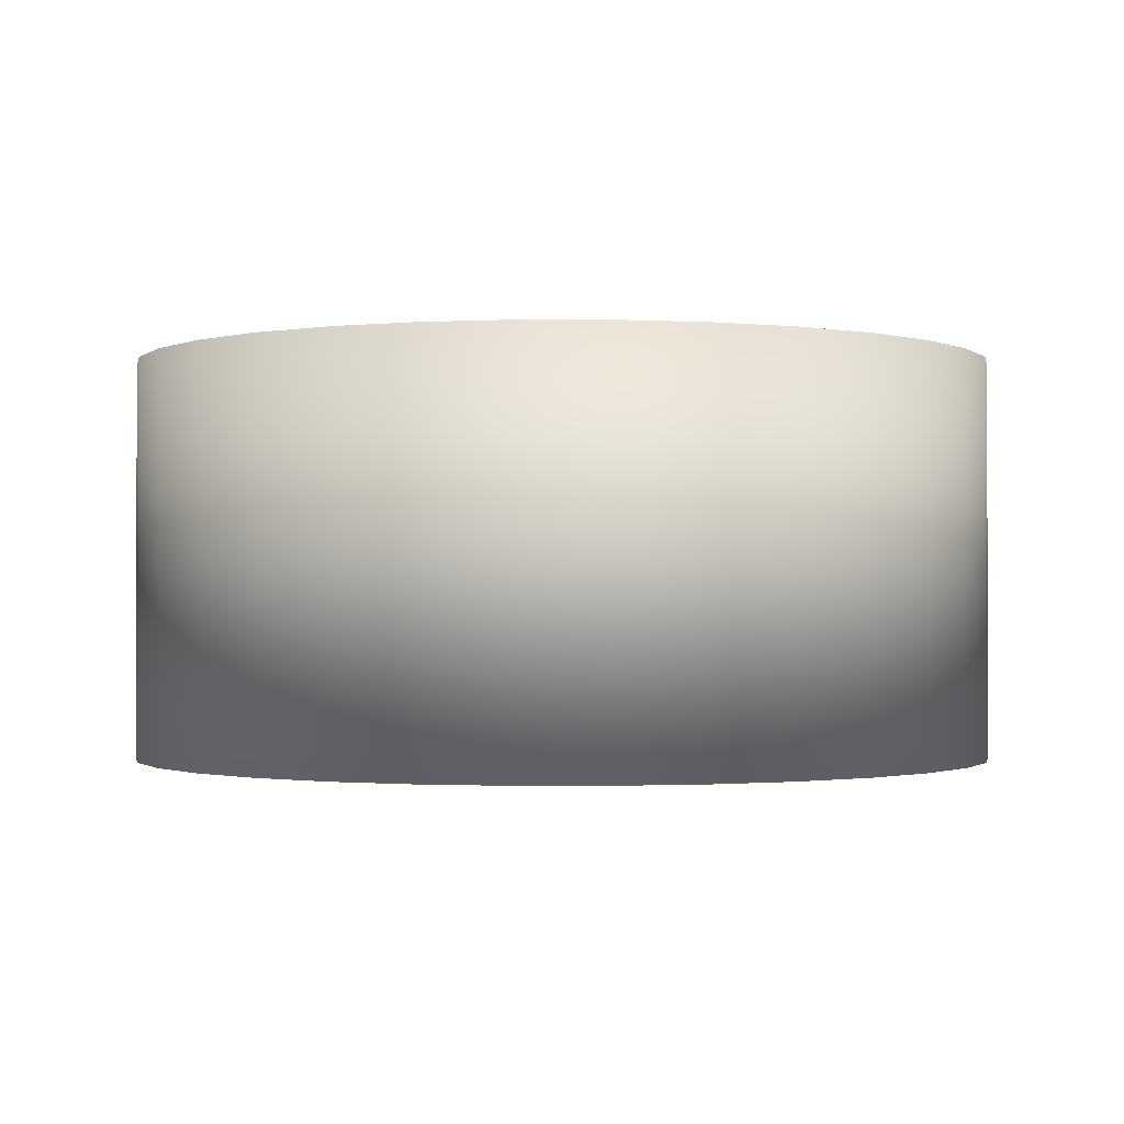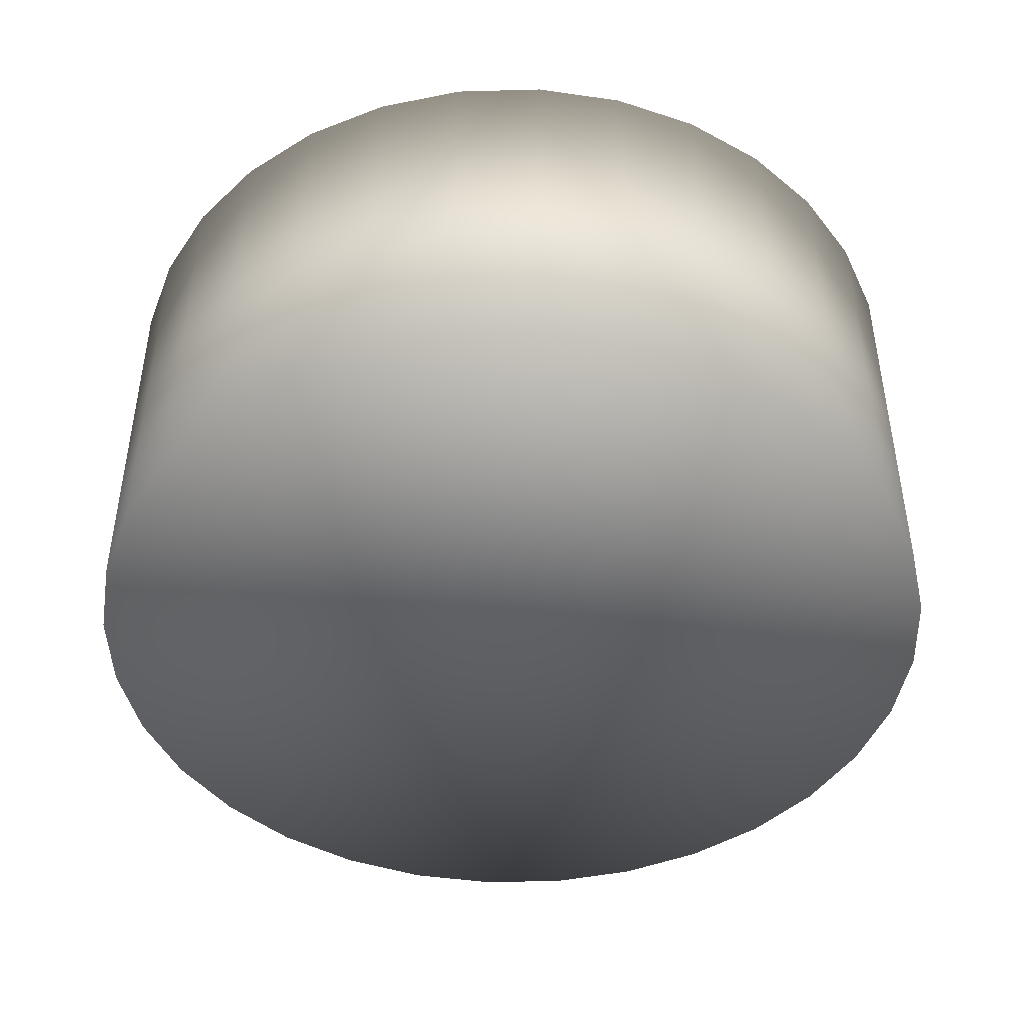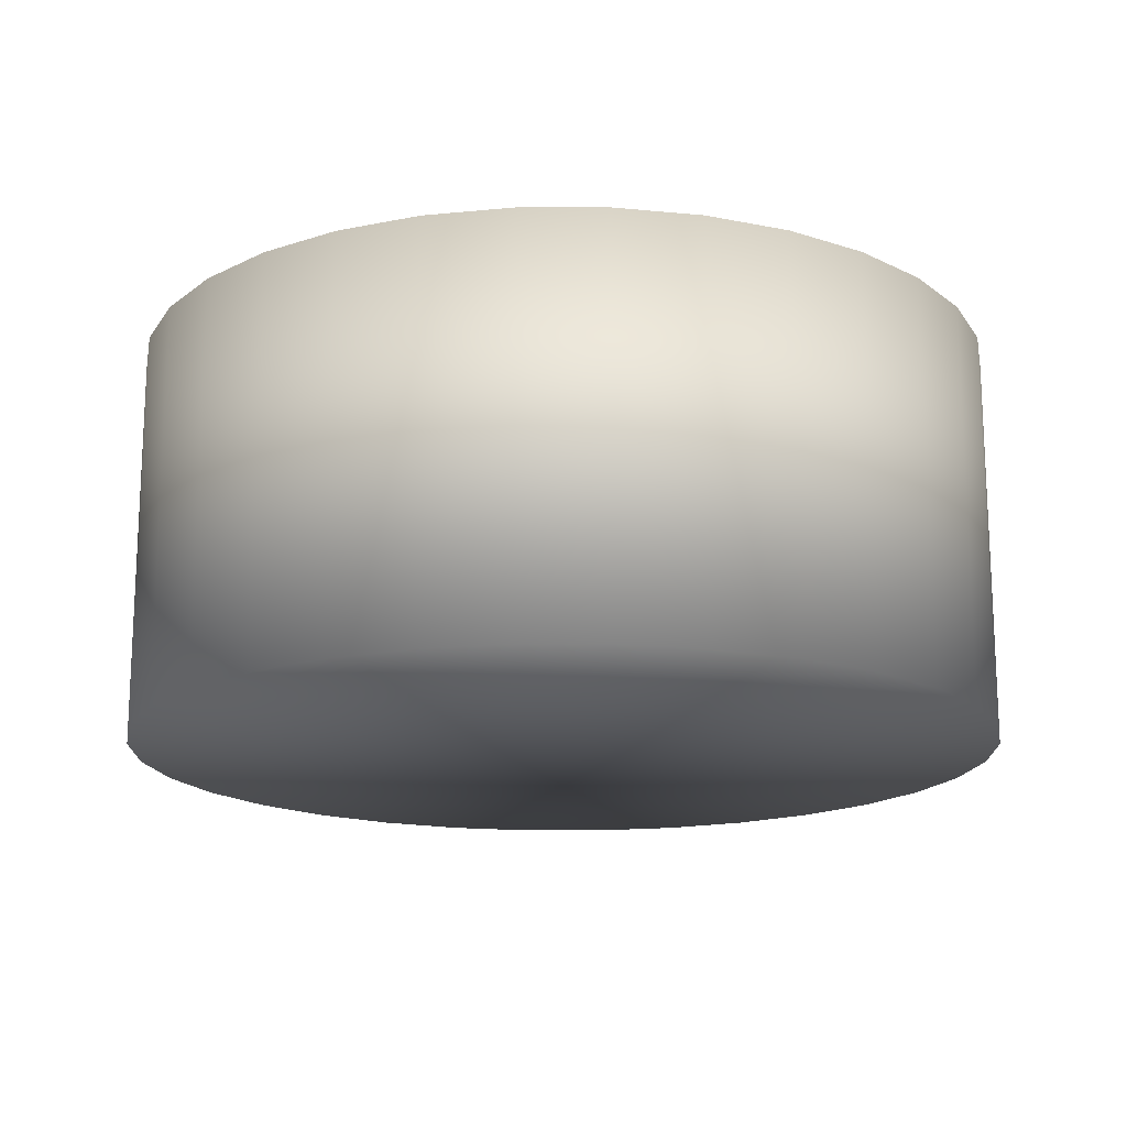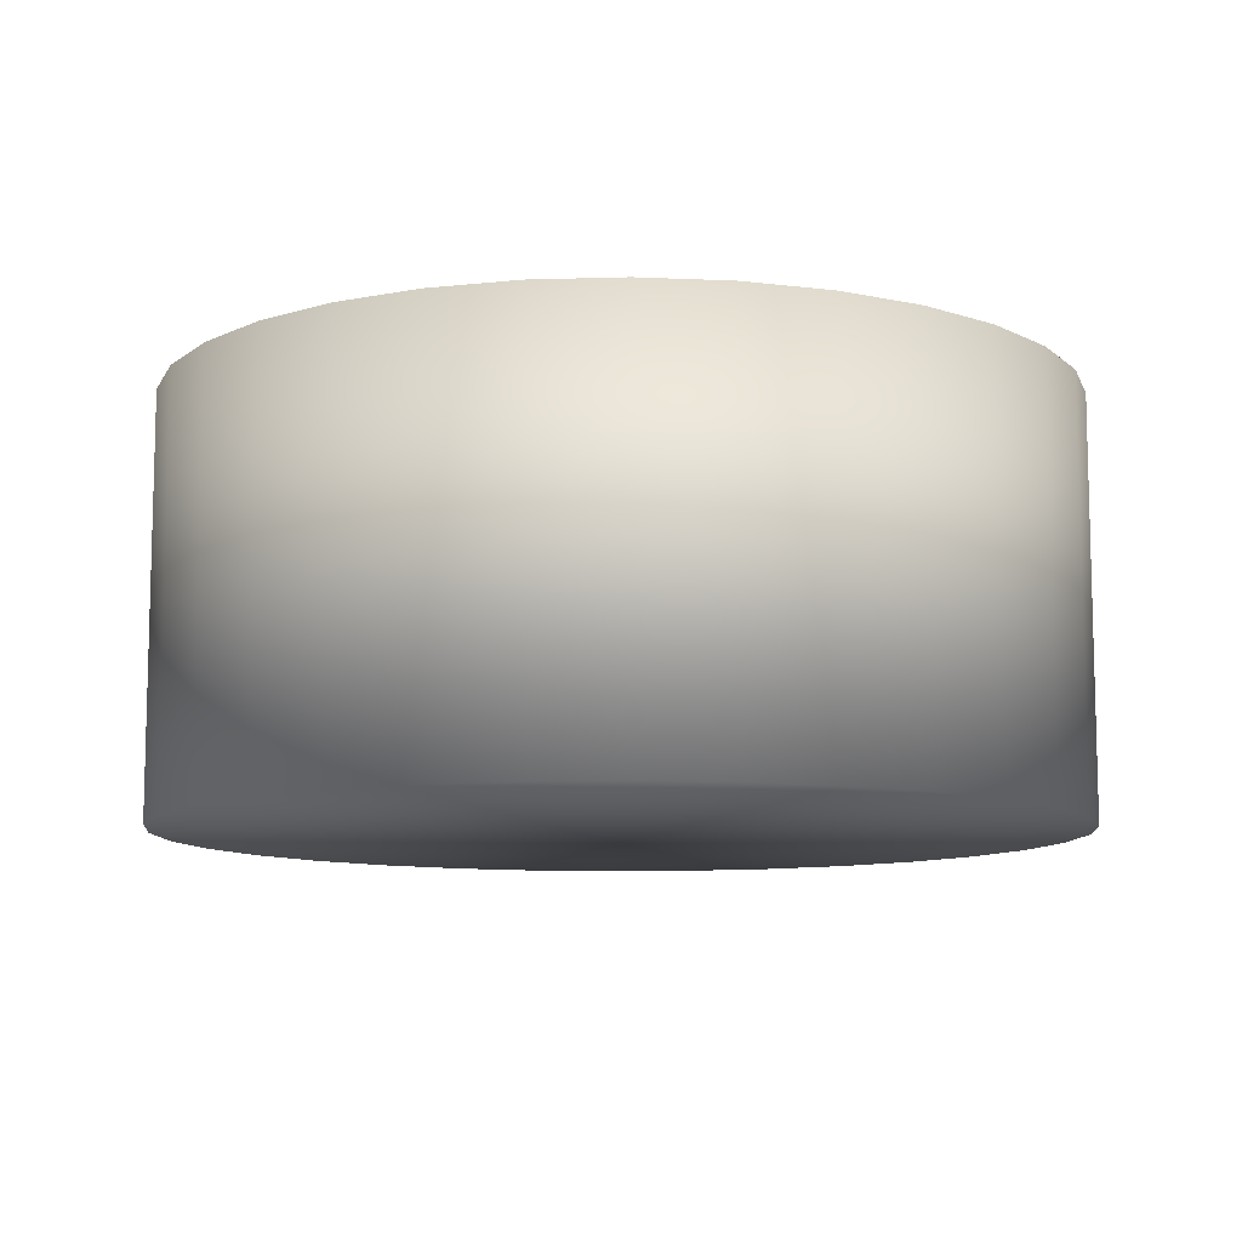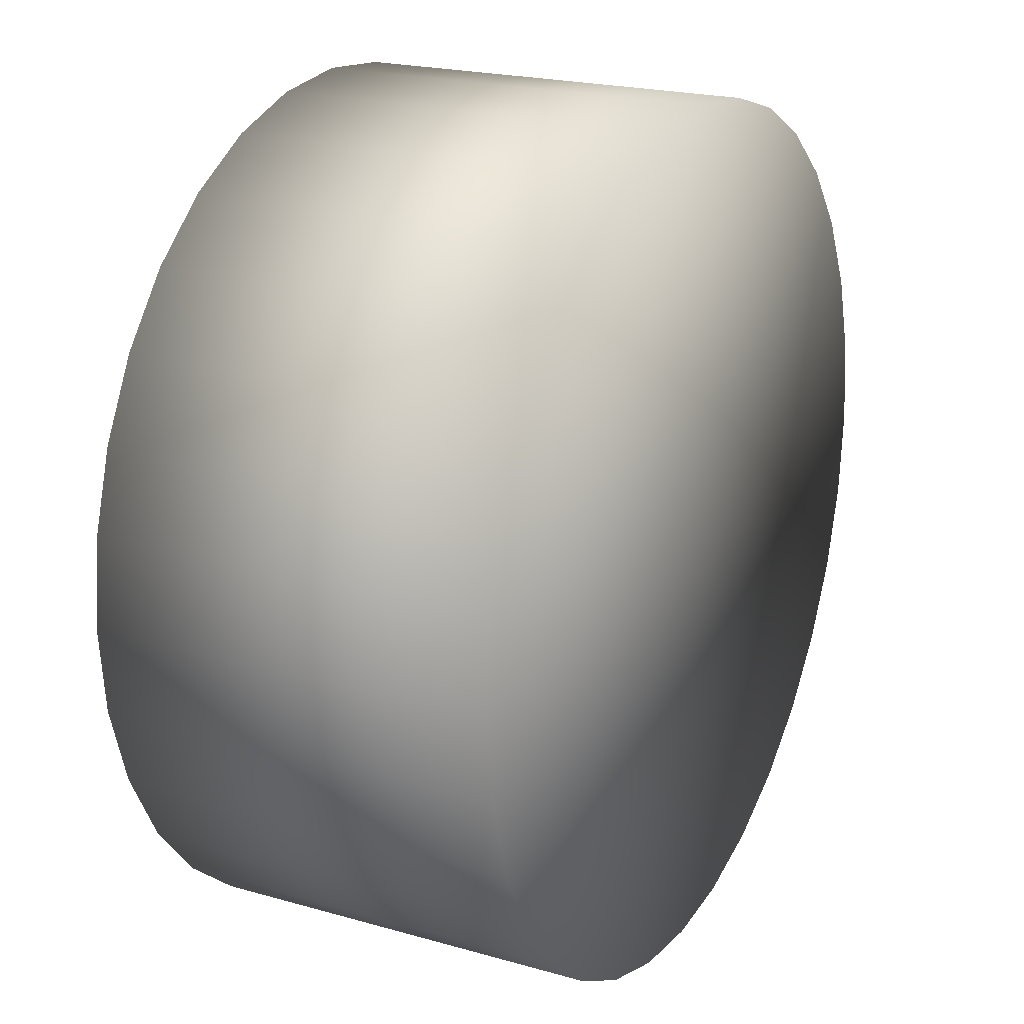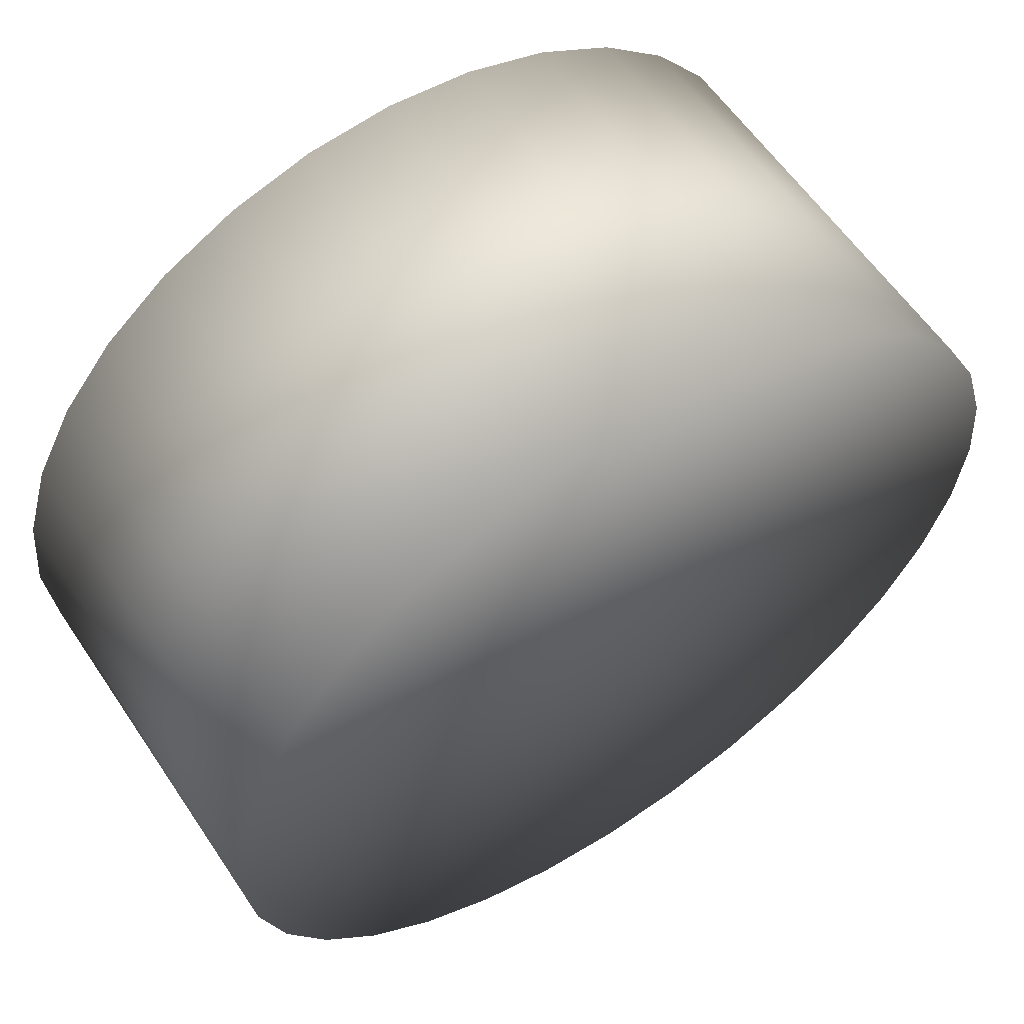
<metadata>
{"format":"obj","ext":"obj","renderer":"f3d","projection":"perspective","resolution":1024,"background":"white","views":[{"elev":-1.1,"azim":-163.3,"up":"+Z"},{"elev":-45.1,"azim":74.9,"up":"+Z"},{"elev":-16.6,"azim":73.2,"up":"+Z"},{"elev":-9.9,"azim":100.2,"up":"+Z"},{"elev":21.1,"azim":-63.0,"up":"+Y"},{"elev":59.3,"azim":-33.7,"up":"+Y"}]}
</metadata>
<code>
o Cylinder_Cylinder
v 27.58 27.58 -17.89
v 32.44 21.67 -17.89
v 36.04 14.93 -17.89
v 38.26 7.61 -17.89
v 39.01 3e-06 -17.89
v 38.26 -7.61 -17.89
v 36.04 -14.93 -17.89
v 32.44 -21.67 -17.89
v 27.58 -27.58 -17.89
v 21.67 -32.44 -17.89
v 14.93 -36.04 -17.89
v 7.61 -38.26 -17.89
v -1.3e-05 -39.01 -17.89
v -7.61 -38.26 -17.89
v -14.93 -36.04 -17.89
v -21.67 -32.44 -17.89
v -27.58 -27.58 -17.89
v -32.44 -21.67 -17.89
v -36.04 -14.93 -17.89
v -38.26 -7.61 -17.89
v -39.01 3.8e-05 -17.89
v -38.26 7.611 -17.89
v -36.04 14.93 -17.89
v -32.44 21.67 -17.89
v -27.58 27.58 -17.89
v -21.67 32.44 -17.89
v -14.93 36.04 -17.89
v -7.61 38.26 -17.89
v 6.3e-05 39.01 -17.89
v 7.611 38.26 -17.89
v 14.93 36.04 -17.89
v 21.67 32.44 -17.89
v 27.58 27.58 17.89
v 32.44 21.67 17.89
v 36.04 14.93 17.89
v 38.26 7.61 17.89
v 39.01 -8.8e-05 17.89
v 38.26 -7.611 17.89
v 36.04 -14.93 17.89
v 32.44 -21.67 17.89
v 27.58 -27.58 17.89
v 21.67 -32.44 17.89
v 14.93 -36.04 17.89
v 7.61 -38.26 17.89
v 3.6e-05 -39.01 17.89
v -7.61 -38.26 17.89
v -14.93 -36.04 17.89
v -21.67 -32.44 17.89
v -27.58 -27.58 17.89
v -32.44 -21.67 17.89
v -36.04 -14.93 17.89
v -38.26 -7.611 17.89
v -39.01 -0.00016 17.89
v -38.26 7.61 17.89
v -36.04 14.93 17.89
v -32.44 21.67 17.89
v -27.58 27.58 17.89
v -21.67 32.44 17.89
v -14.93 36.04 17.89
v -7.611 38.26 17.89
v -0.000284 39.01 17.89
v 7.61 38.26 17.89
v 14.93 36.04 17.89
v 21.67 32.44 17.89
v 0 0 -17.89
v 0 0 17.89
f 65 1 2
f 66 34 33
f 65 2 3
f 66 35 34
f 65 3 4
f 66 36 35
f 65 4 5
f 66 37 36
f 65 5 6
f 66 38 37
f 65 6 7
f 66 39 38
f 65 7 8
f 66 40 39
f 65 8 9
f 66 41 40
f 65 9 10
f 66 42 41
f 65 10 11
f 66 43 42
f 65 11 12
f 66 44 43
f 65 12 13
f 66 45 44
f 65 13 14
f 66 46 45
f 65 14 15
f 66 47 46
f 65 15 16
f 66 48 47
f 65 16 17
f 66 49 48
f 65 17 18
f 66 50 49
f 65 18 19
f 66 51 50
f 65 19 20
f 66 52 51
f 65 20 21
f 66 53 52
f 65 21 22
f 66 54 53
f 65 22 23
f 66 55 54
f 65 23 24
f 66 56 55
f 65 24 25
f 66 57 56
f 65 25 26
f 66 58 57
f 65 26 27
f 66 59 58
f 65 27 28
f 66 60 59
f 65 28 29
f 66 61 60
f 65 29 30
f 66 62 61
f 65 30 31
f 66 63 62
f 65 31 32
f 66 64 63
f 32 1 65
f 66 33 64
f 1 33 34 2
f 2 34 35 3
f 3 35 36 4
f 4 36 37 5
f 5 37 38 6
f 6 38 39 7
f 7 39 40 8
f 8 40 41 9
f 9 41 42 10
f 10 42 43 11
f 11 43 44 12
f 12 44 45 13
f 13 45 46 14
f 14 46 47 15
f 15 47 48 16
f 16 48 49 17
f 17 49 50 18
f 18 50 51 19
f 19 51 52 20
f 20 52 53 21
f 21 53 54 22
f 22 54 55 23
f 23 55 56 24
f 24 56 57 25
f 25 57 58 26
f 26 58 59 27
f 27 59 60 28
f 28 60 61 29
f 29 61 62 30
f 30 62 63 31
f 31 63 64 32
f 33 1 32 64

</code>
